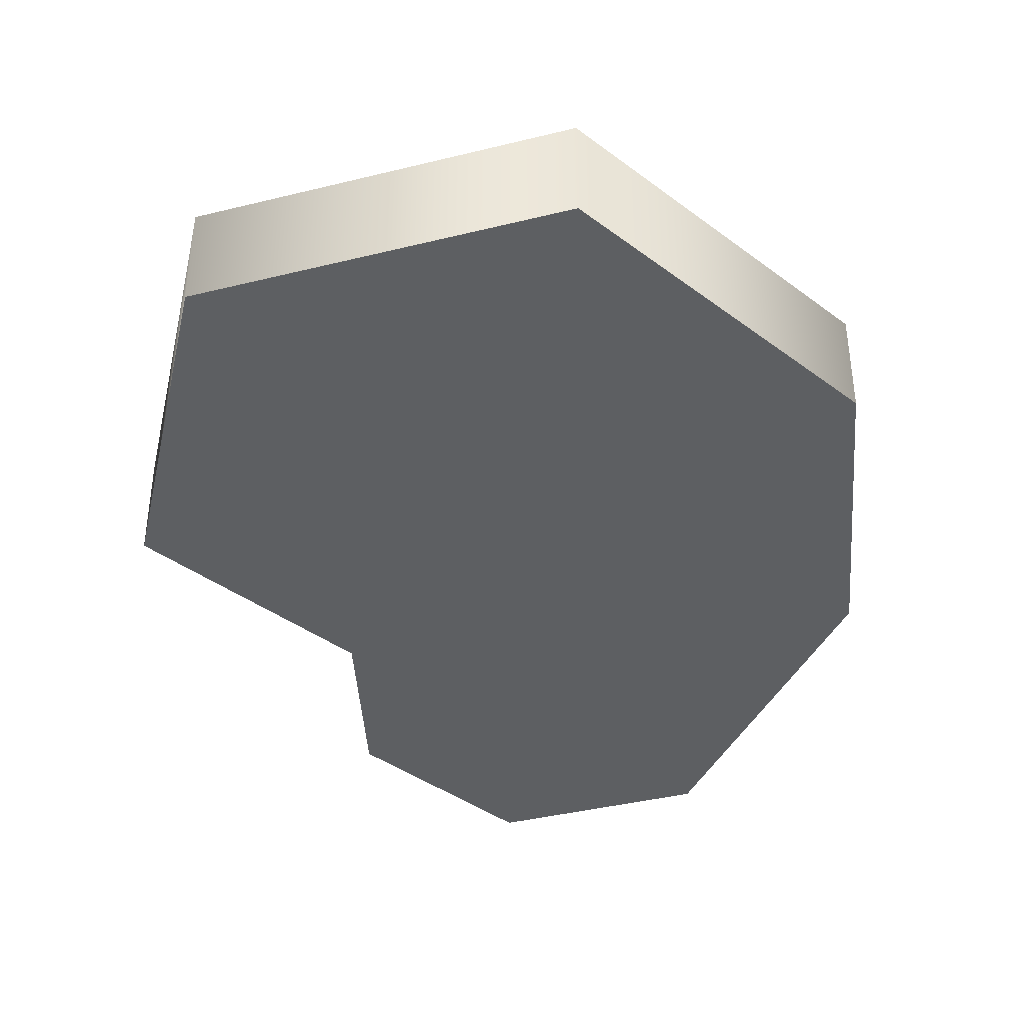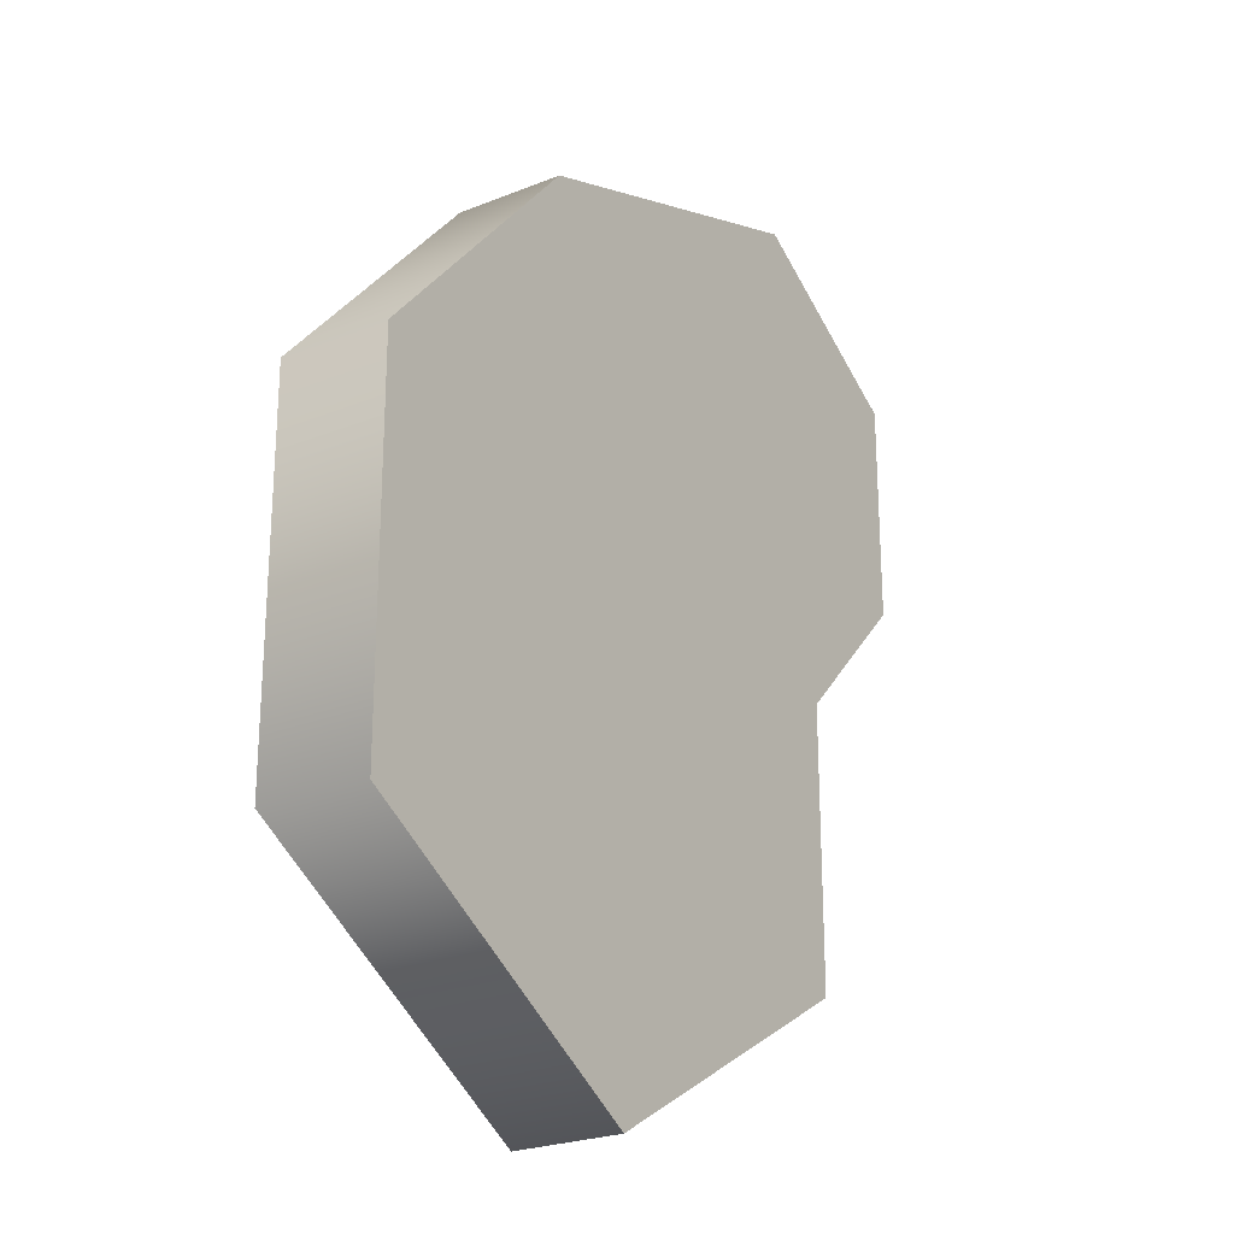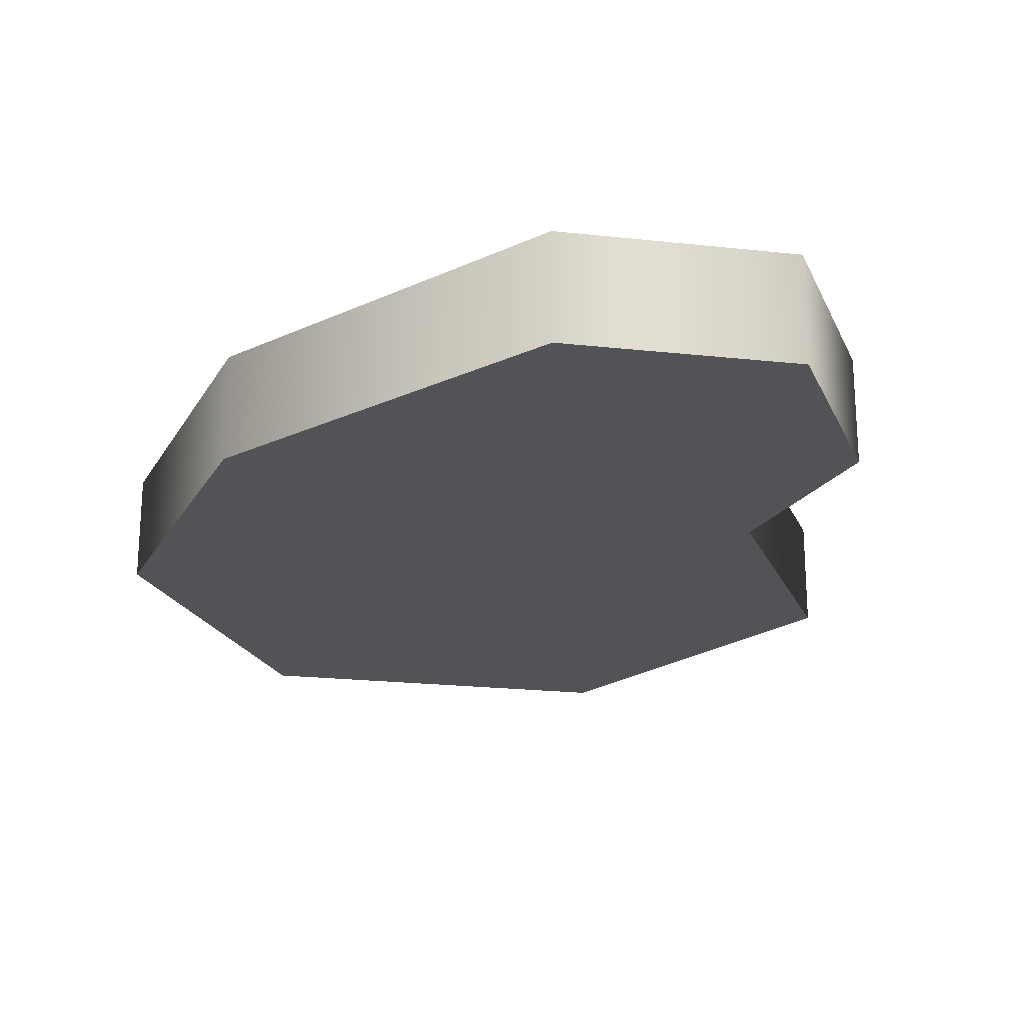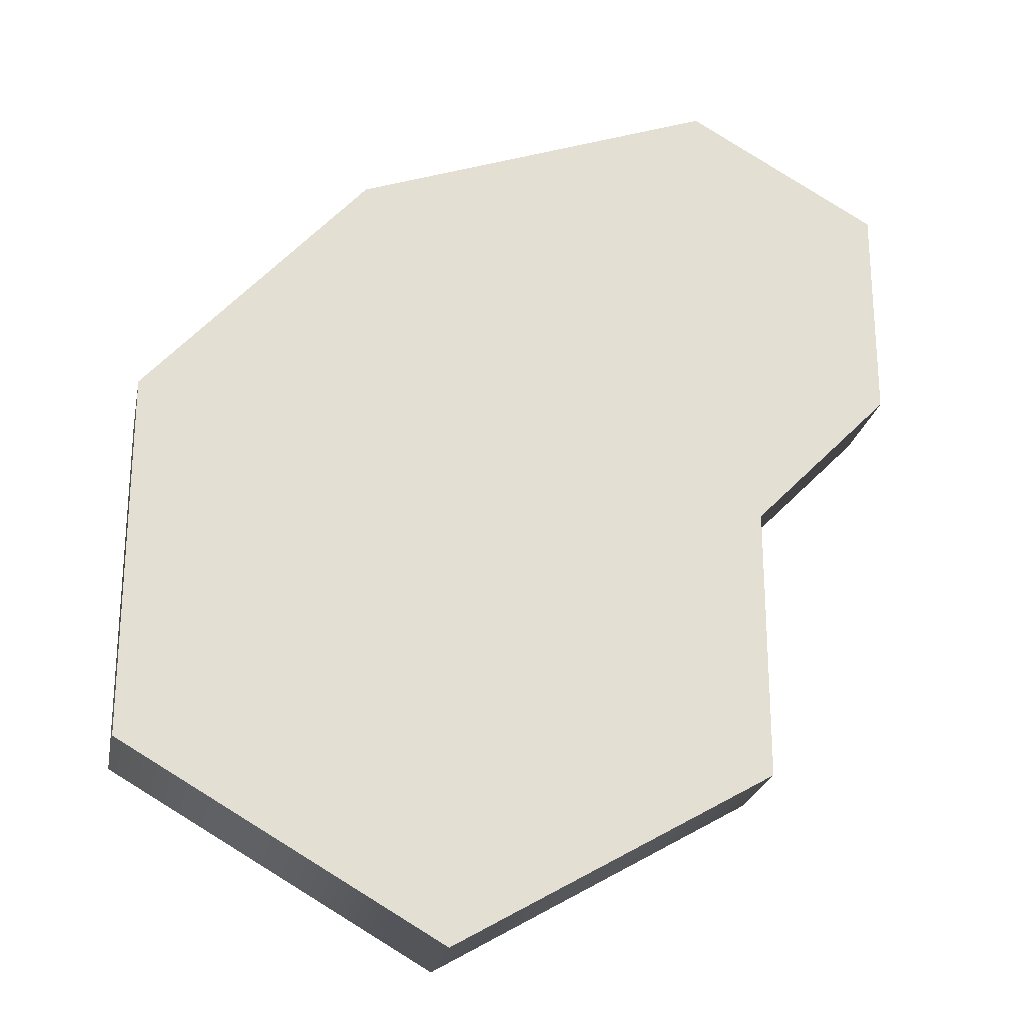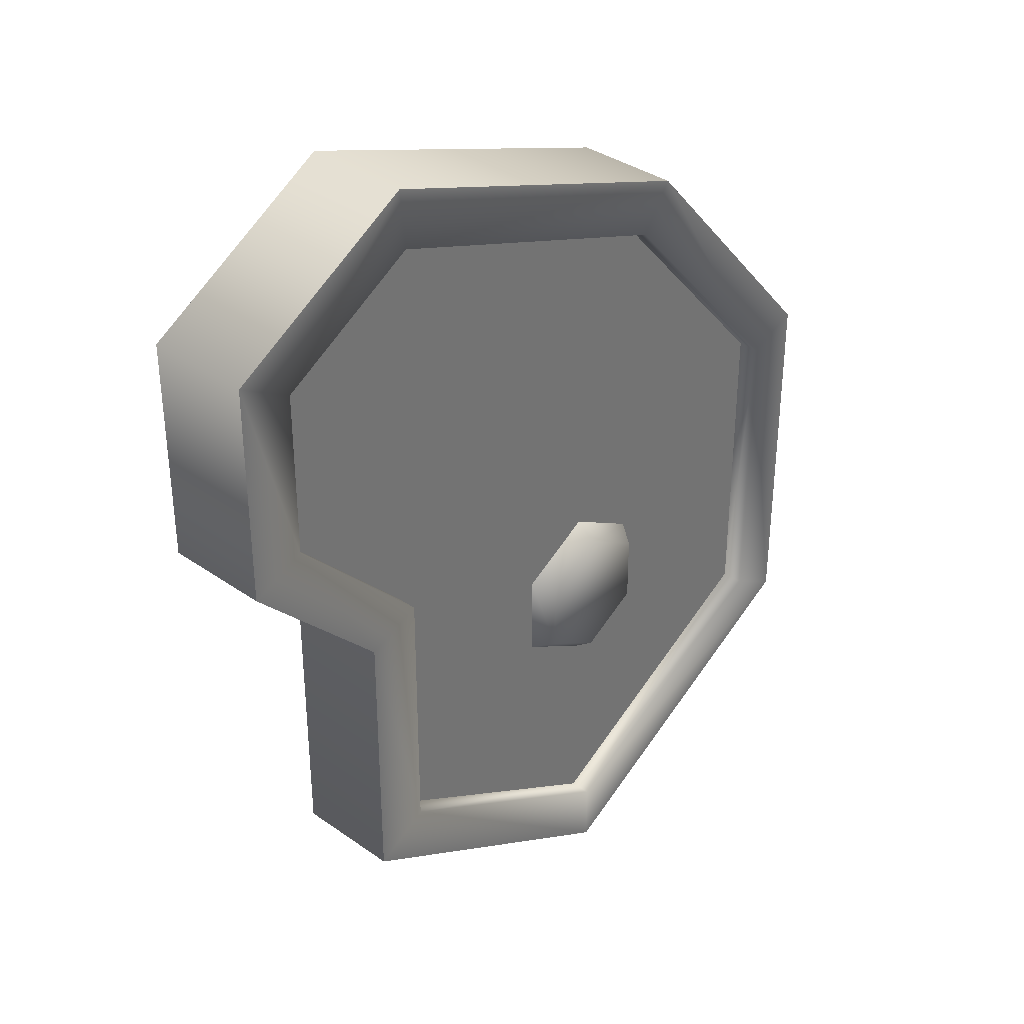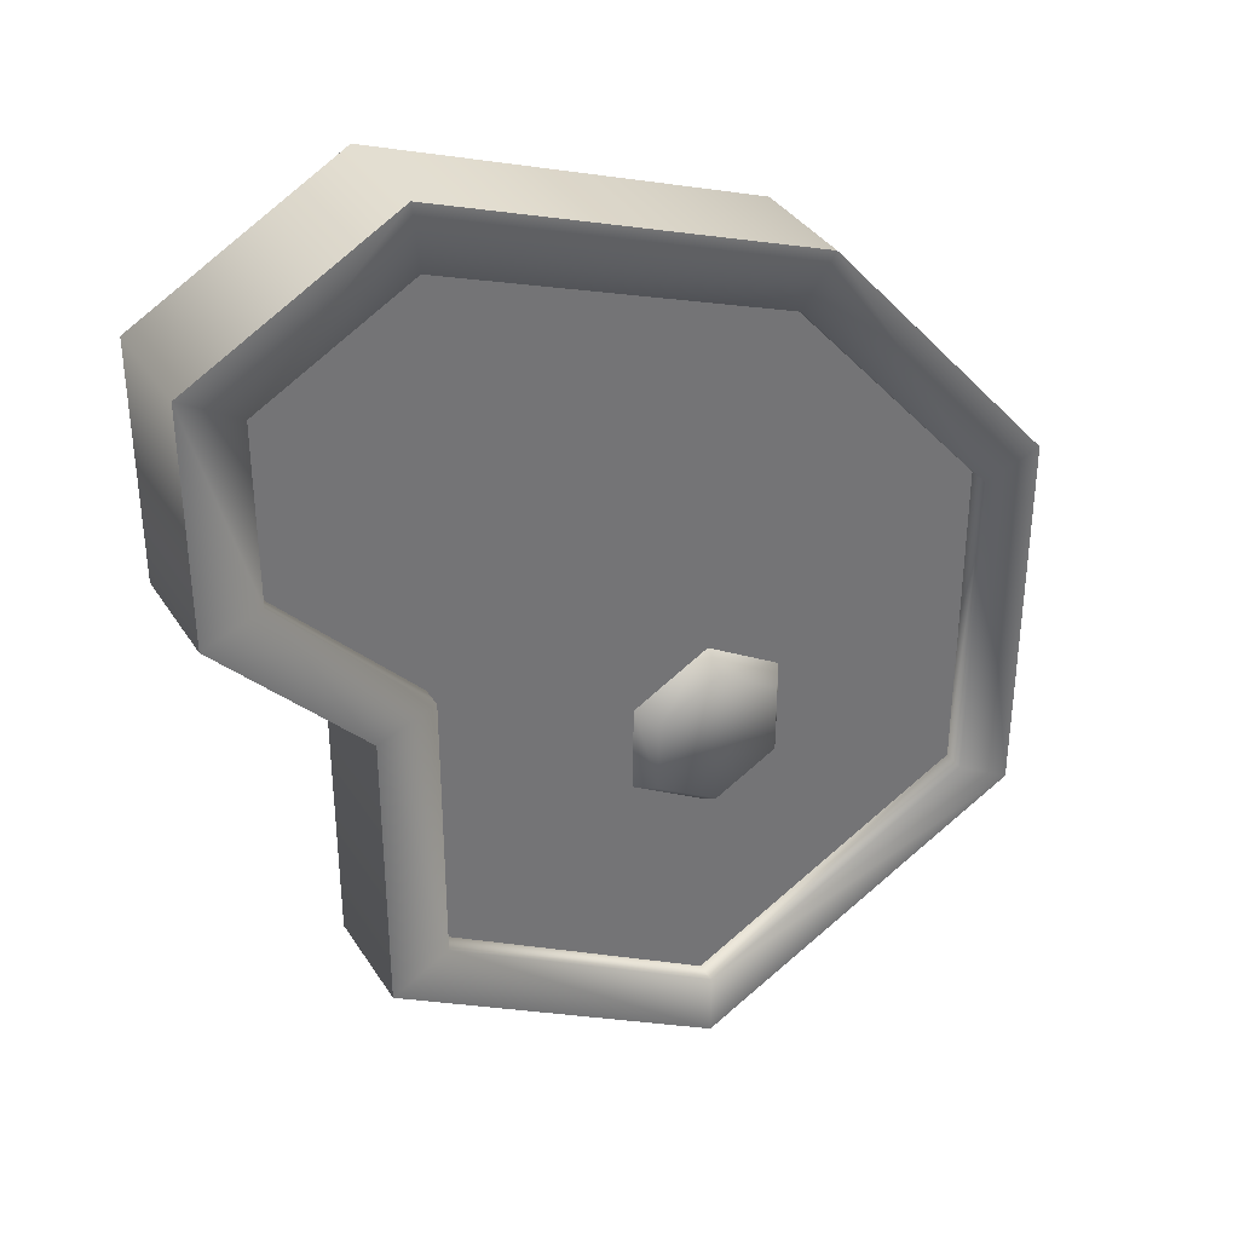
<metadata>
{"format":"obj","ext":"obj","renderer":"f3d","projection":"perspective","resolution":1024,"background":"white","views":[{"elev":-39.5,"azim":-132.9,"up":"+Y"},{"elev":-24.3,"azim":-56.4,"up":"+Z"},{"elev":-21.9,"azim":19.1,"up":"+Y"},{"elev":-23.9,"azim":-11.1,"up":"+Z"},{"elev":35.9,"azim":132.7,"up":"+Z"},{"elev":35.8,"azim":151.6,"up":"+Z"}]}
</metadata>
<code>
g meat-raw
v 0.118 0.0516 0.2507 1 1 1
v 0.2056 0.0516 0.2001 1 1 1
v 0.118 0.0645 0.2507 1 1 1
v 0.2056 0.0645 0.2001 1 1 1
v 0.002062 0.0516 -0.09825 1 1 1
v 0.002062 0.0516 -0.04665 1 1 1
v -0.006428 0.0645 -0.09335 1 1 1
v -0.006428 0.0645 -0.05155 1 1 1
v 0.1213 0 0.2877 1 1 1
v -0.1029 0 0.2062 1 1 1
v 0.1213 0.0645 0.2877 1 1 1
v -0.1029 0.0645 0.2062 1 1 1
v 0.2392 0.0645 0.08335 1 1 1
v 0.2392 0 0.08335 1 1 1
v 0.2392 0.0645 0.2196 1 1 1
v 0.2392 0 0.2196 1 1 1
v 0.154 0 -0.003887 1 1 1
v 0.154 0 -0.1742 1 1 1
v -0.04262 0 -0.2877 1 1 1
v -0.2392 0 -0.1742 1 1 1
v -0.2392 0 0.05287 1 1 1
v -0.08731 0.0516 -0.09825 1 1 1
v -0.07882 0.0645 -0.09335 1 1 1
v -0.08731 0.0516 -0.04665 1 1 1
v -0.07882 0.0645 -0.05155 1 1 1
v -0.2056 0.0645 -0.1547 1 1 1
v -0.2056 0.0516 -0.1547 1 1 1
v -0.2056 0.0645 0.04007 1 1 1
v -0.2056 0.0516 0.04007 1 1 1
v -0.04262 0.0516 -0.2488 1 1 1
v -0.04262 0.0645 -0.2488 1 1 1
v -0.08343 0.0645 0.1775 1 1 1
v -0.08343 0.0516 0.1775 1 1 1
v -0.04262 0.0645 -0.1142 1 1 1
v -0.04262 0.0645 -0.03066 1 1 1
v -0.04262 0.0516 -0.1241 1 1 1
v 0.154 0.0645 -0.003887 1 1 1
v -0.04262 0.0516 -0.02085 1 1 1
v 0.1203 0.0516 -0.1547 1 1 1
v 0.1203 0.0645 -0.1547 1 1 1
v 0.1203 0.0516 0.00983 1 1 1
v 0.1203 0.0645 0.00983 1 1 1
v -0.04262 0.0645 -0.2877 1 1 1
v 0.154 0.0645 -0.1742 1 1 1
v 0.2056 0.0516 0.09707 1 1 1
v 0.2056 0.0645 0.09707 1 1 1
v -0.2392 0.0645 -0.1742 1 1 1
v -0.2392 0.0645 0.05287 1 1 1
v 0.1736 0.0516 0.1101 1 1 1
v 0.1736 0.0516 0.1817 1 1 1
v 0.08833 0.0516 0.02287 1 1 1
v 0.1149 0.0516 0.2155 1 1 1
v 0.08833 0.0516 -0.1363 1 1 1
v -0.04262 0.0516 -0.2119 1 1 1
v -0.06489 0.0516 0.1502 1 1 1
v -0.1736 0.0516 -0.1363 1 1 1
v -0.1736 0.0516 0.0279 1 1 1
v -0.04262 0.0516 -0.2119 1 1 1
v -0.1736 0.0516 0.0279 1 1 1
v -0.06489 0.0516 0.1502 1 1 1
v 0.1149 0.0516 0.2155 1 1 1
v 0.1736 0.0516 0.1817 1 1 1
f 3 2 1
f 2 3 4
f 7 6 5
f 6 7 8
f 11 10 9
f 10 11 12
f 15 14 13
f 14 15 16
f 9 14 16
f 14 9 17
f 17 9 18
f 18 9 19
f 19 9 10
f 19 10 20
f 20 10 21
f 15 9 16
f 9 15 11
f 24 23 22
f 23 24 25
f 28 27 26
f 27 28 29
f 31 27 30
f 27 31 26
f 32 29 28
f 29 32 33
f 34 8 7
f 8 34 35
f 35 34 23
f 35 23 25
f 34 5 36
f 5 34 7
f 13 17 37
f 17 13 14
f 35 24 38
f 24 35 25
f 41 40 39
f 40 41 42
f 43 18 19
f 18 43 44
f 45 42 41
f 42 45 46
f 8 38 6
f 38 8 35
f 21 47 20
f 47 21 48
f 2 46 45
f 46 2 4
f 40 30 39
f 30 40 31
f 37 18 44
f 18 37 17
f 10 48 21
f 48 10 12
f 47 19 20
f 19 47 43
f 32 1 33
f 1 32 3
f 23 36 22
f 36 23 34
f 45 49 2
f 49 45 41
f 50 2 49
f 49 41 51
f 2 50 1
f 1 50 52
f 51 41 53
f 39 53 41
f 53 39 30
f 53 30 54
f 1 52 33
f 33 52 55
f 54 30 27
f 54 27 56
f 33 55 57
f 56 27 57
f 33 57 29
f 29 57 27
f 13 46 15
f 46 13 37
f 4 15 46
f 46 37 42
f 15 4 11
f 11 4 3
f 42 37 40
f 44 40 37
f 40 44 43
f 40 43 31
f 11 3 12
f 12 3 32
f 31 43 47
f 31 47 26
f 12 32 28
f 26 47 28
f 12 28 48
f 48 28 47
f 58 51 53
f 51 58 5
f 5 58 36
f 36 58 56
f 36 56 22
f 22 56 24
f 59 24 56
f 60 24 59
f 60 38 24
f 60 6 38
f 6 51 5
f 60 51 6
f 61 51 60
f 62 51 61
f 51 62 49
g meat-raw
f 3 2 1
f 2 3 4
f 7 6 5
f 6 7 8
f 11 10 9
f 10 11 12
f 15 14 13
f 14 15 16
f 9 14 16
f 14 9 17
f 17 9 18
f 18 9 19
f 19 9 10
f 19 10 20
f 20 10 21
f 15 9 16
f 9 15 11
f 24 23 22
f 23 24 25
f 28 27 26
f 27 28 29
f 31 27 30
f 27 31 26
f 32 29 28
f 29 32 33
f 34 8 7
f 8 34 35
f 35 34 23
f 35 23 25
f 34 5 36
f 5 34 7
f 13 17 37
f 17 13 14
f 35 24 38
f 24 35 25
f 41 40 39
f 40 41 42
f 43 18 19
f 18 43 44
f 45 42 41
f 42 45 46
f 8 38 6
f 38 8 35
f 21 47 20
f 47 21 48
f 2 46 45
f 46 2 4
f 40 30 39
f 30 40 31
f 37 18 44
f 18 37 17
f 10 48 21
f 48 10 12
f 47 19 20
f 19 47 43
f 32 1 33
f 1 32 3
f 23 36 22
f 36 23 34
f 45 49 2
f 49 45 41
f 50 2 49
f 49 41 51
f 2 50 1
f 1 50 52
f 51 41 53
f 39 53 41
f 53 39 30
f 53 30 54
f 1 52 33
f 33 52 55
f 54 30 27
f 54 27 56
f 33 55 57
f 56 27 57
f 33 57 29
f 29 57 27
f 13 46 15
f 46 13 37
f 4 15 46
f 46 37 42
f 15 4 11
f 11 4 3
f 42 37 40
f 44 40 37
f 40 44 43
f 40 43 31
f 11 3 12
f 12 3 32
f 31 43 47
f 31 47 26
f 12 32 28
f 26 47 28
f 12 28 48
f 48 28 47
f 58 51 53
f 51 58 5
f 5 58 36
f 36 58 56
f 36 56 22
f 22 56 24
f 59 24 56
f 60 24 59
f 60 38 24
f 60 6 38
f 6 51 5
f 60 51 6
f 61 51 60
f 62 51 61
f 51 62 49

</code>
